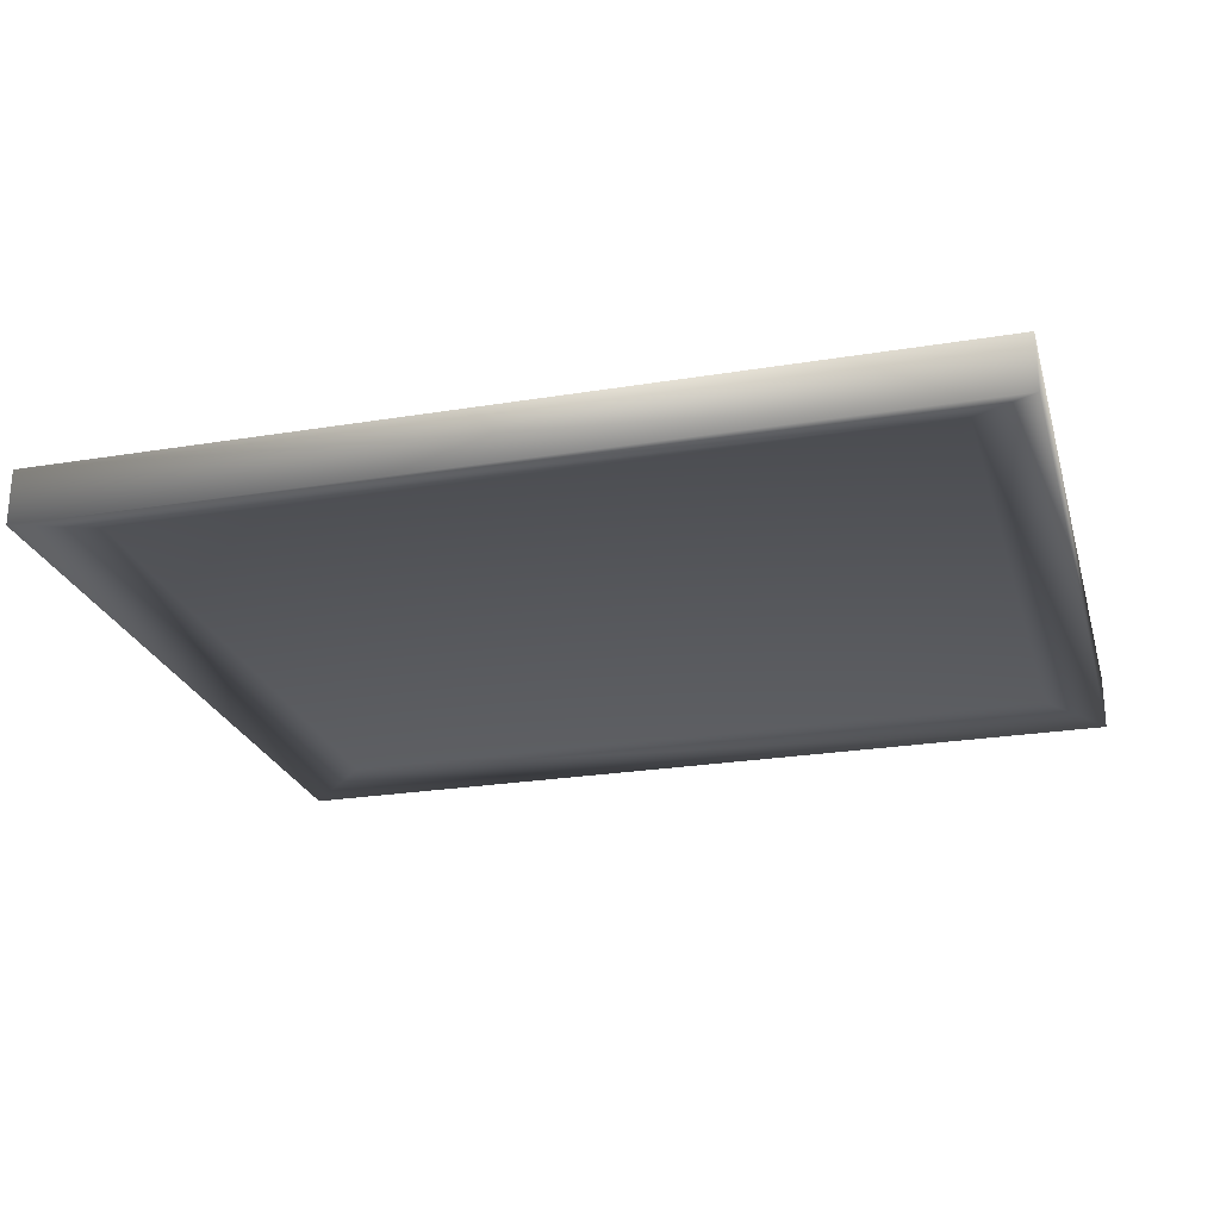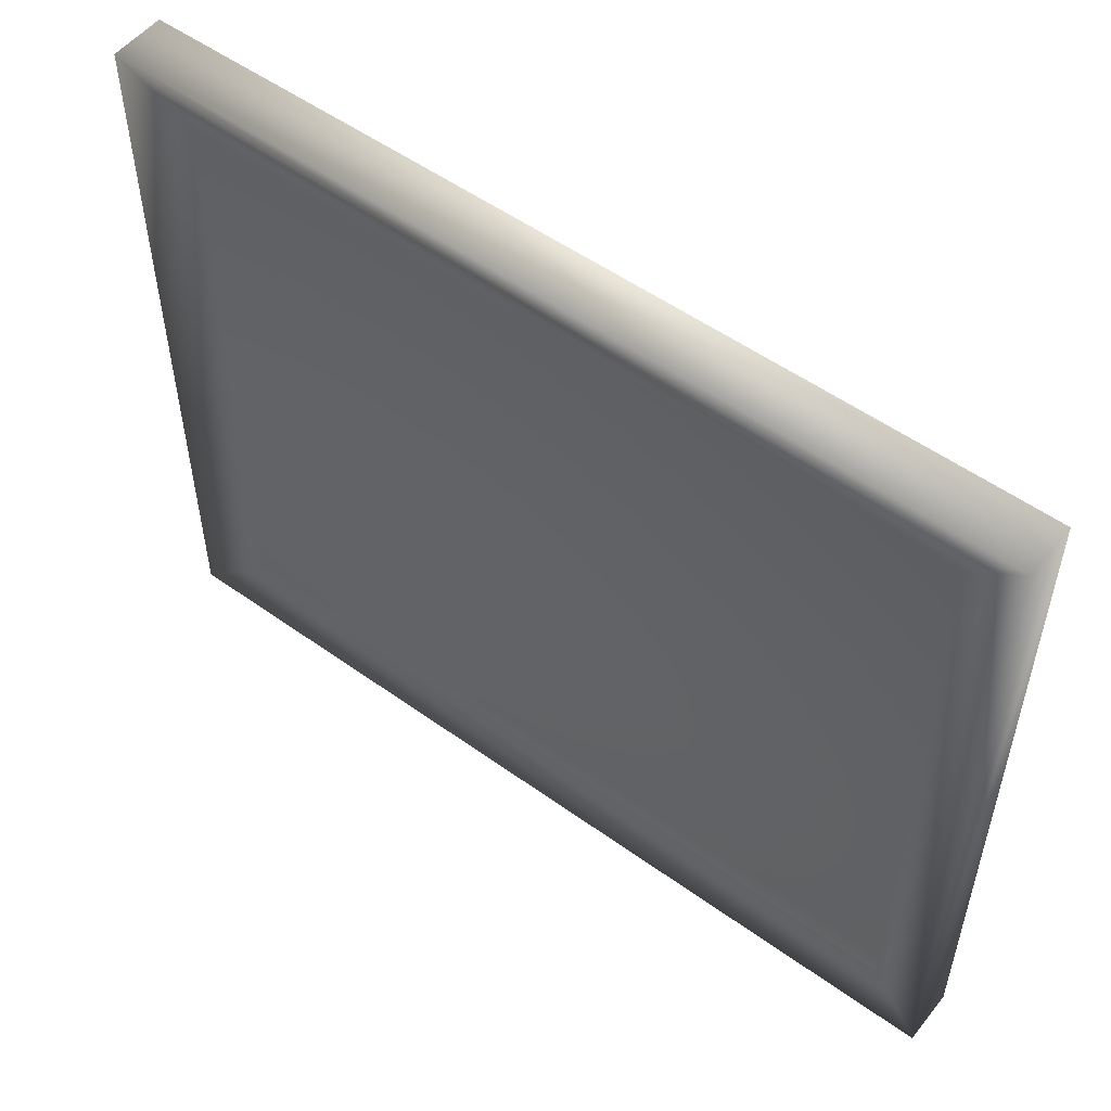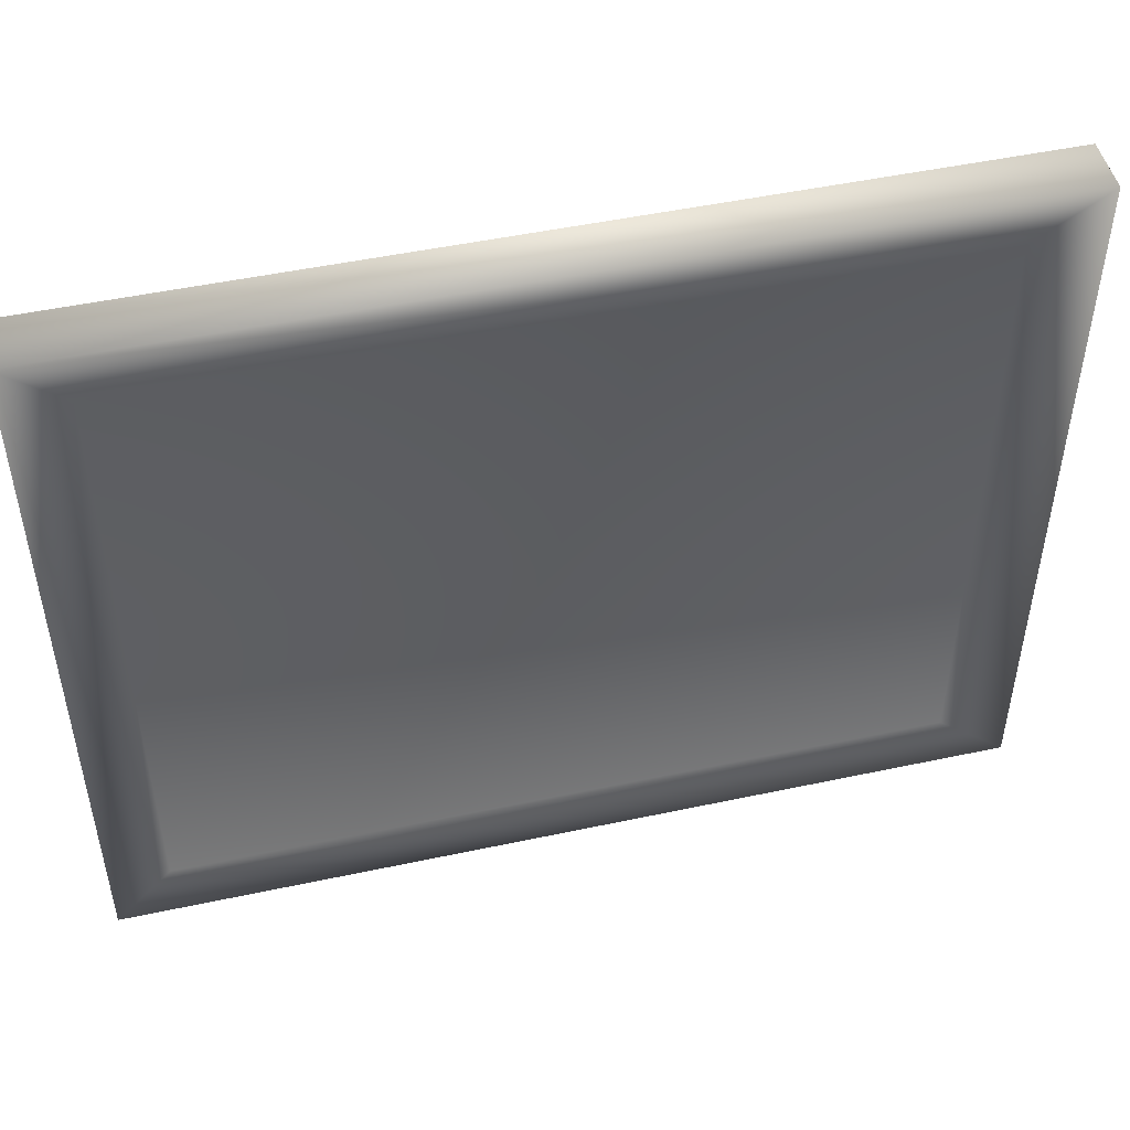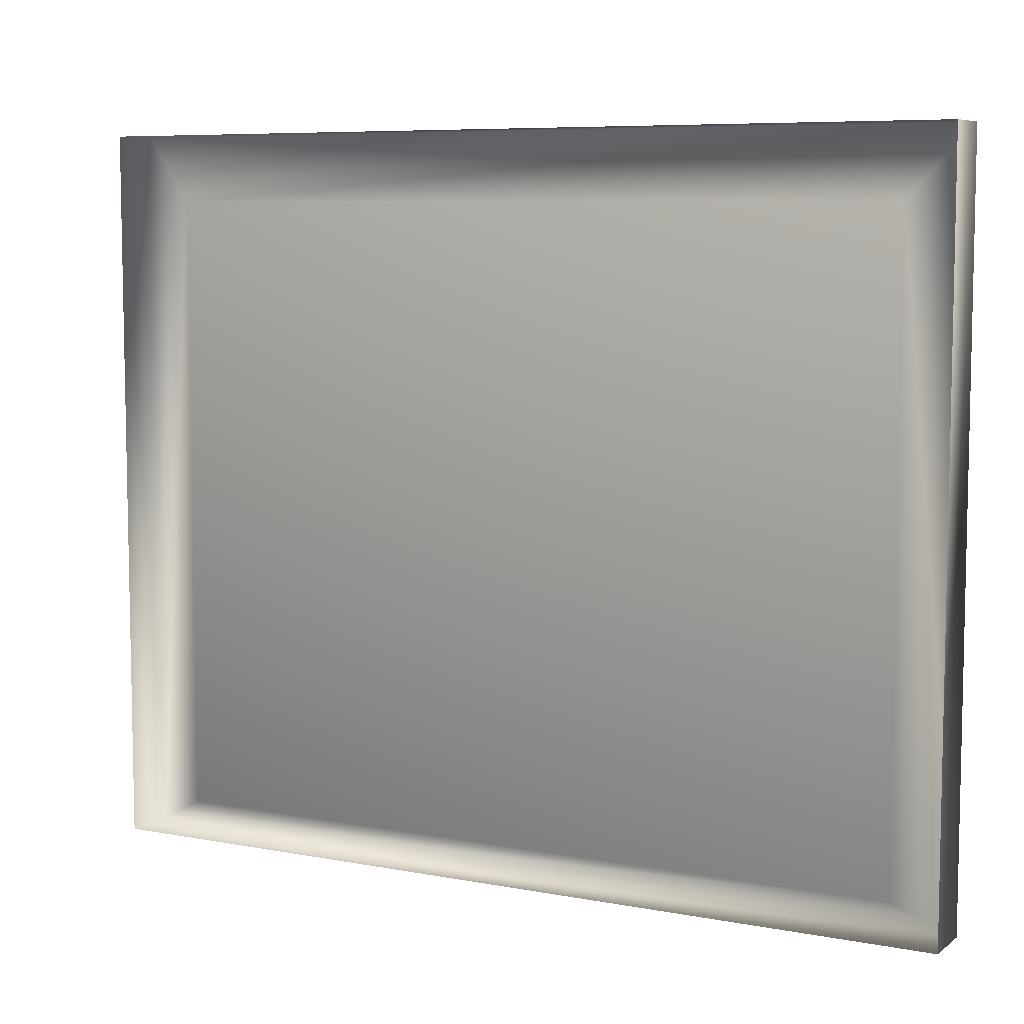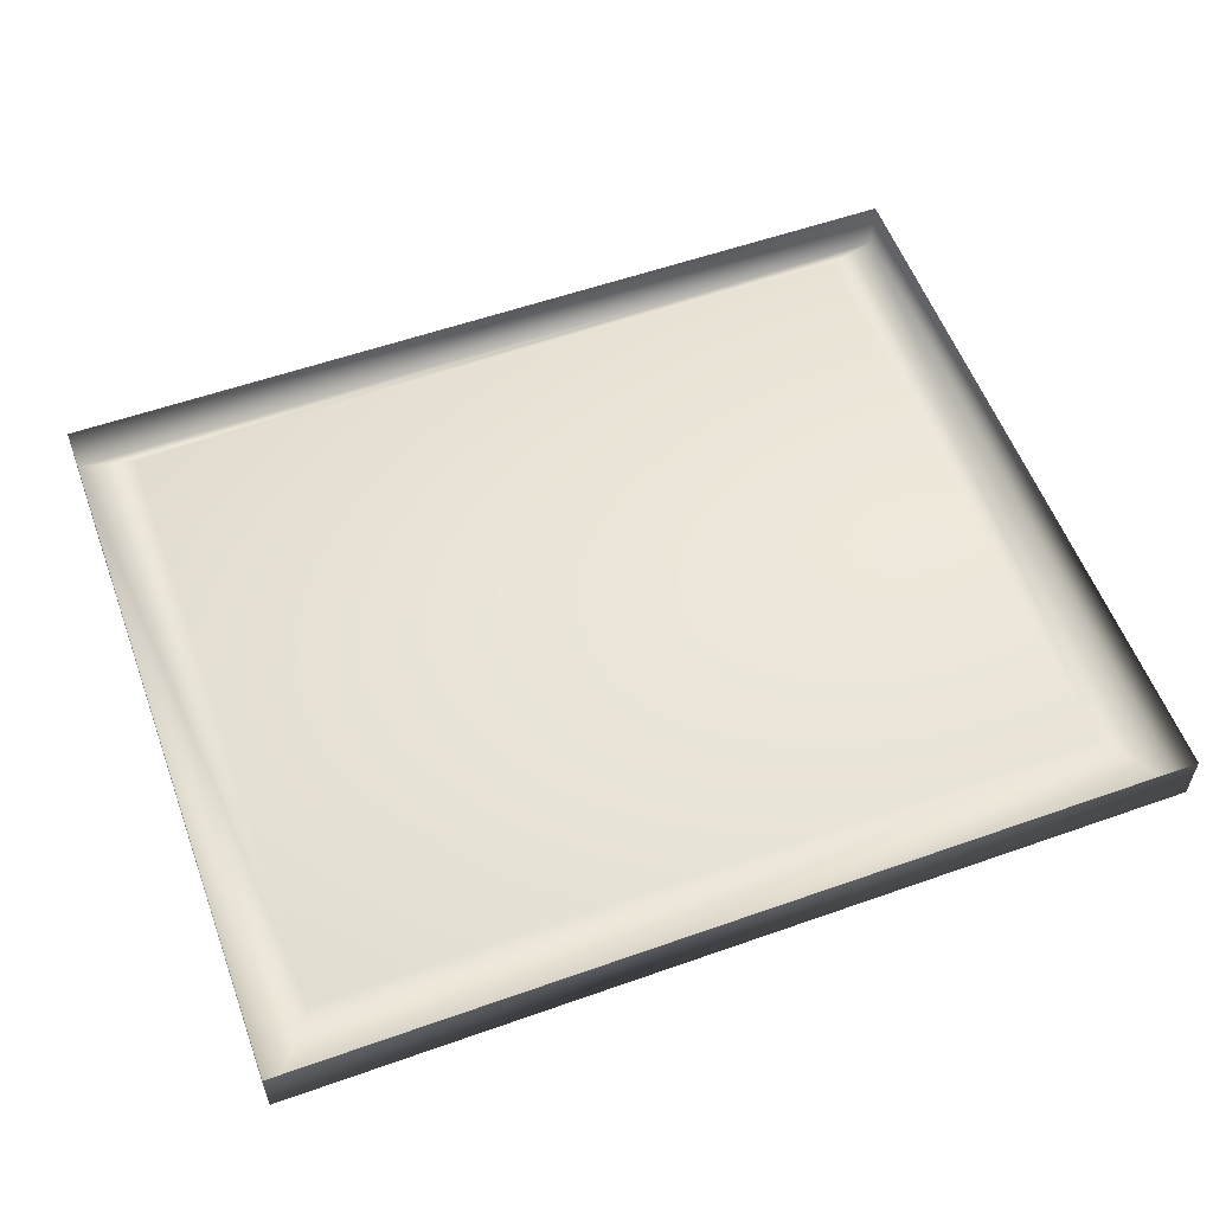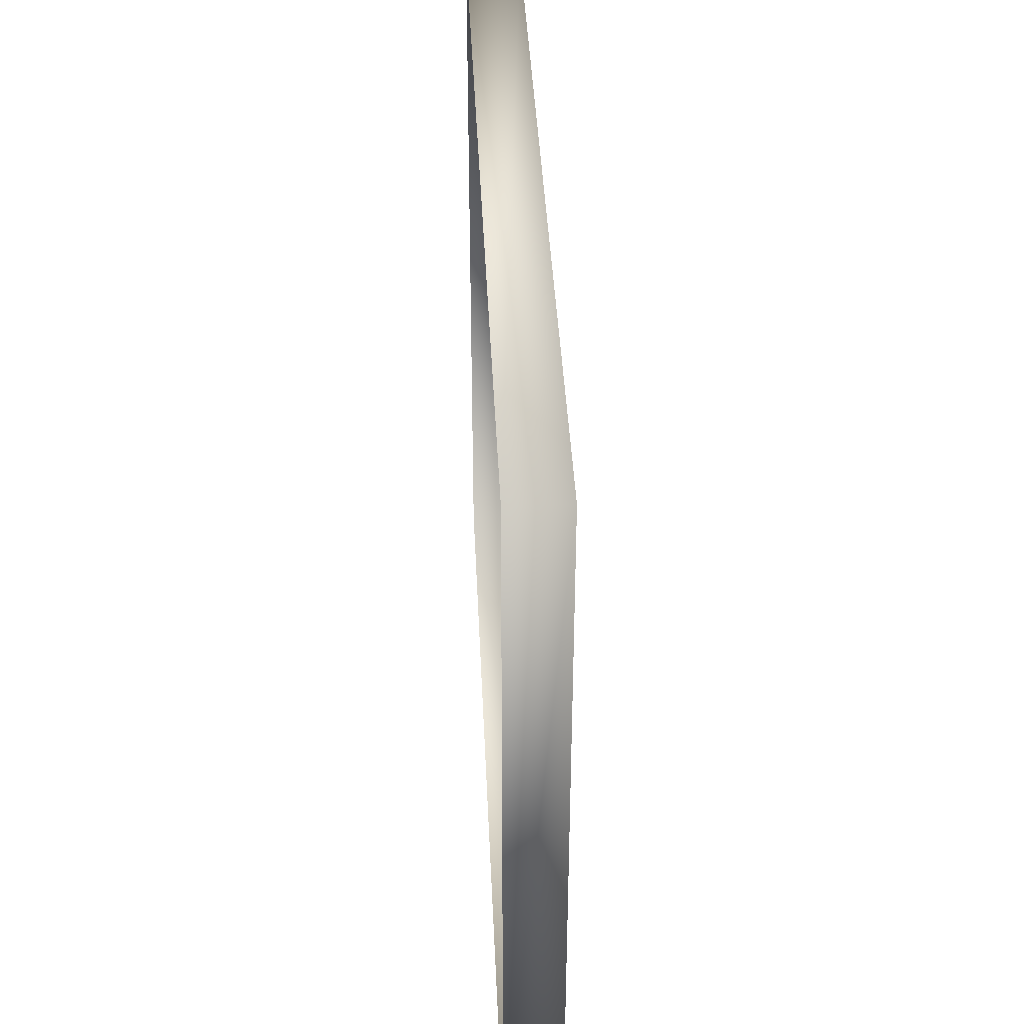
<metadata>
{"format":"obj","ext":"obj","renderer":"f3d","projection":"perspective","resolution":1024,"background":"white","views":[{"elev":-24.5,"azim":-164.9,"up":"+Z"},{"elev":53.1,"azim":-142.4,"up":"+Y"},{"elev":48.8,"azim":166.6,"up":"+Y"},{"elev":7.3,"azim":28.4,"up":"+Y"},{"elev":56.8,"azim":159.8,"up":"+Z"},{"elev":39.0,"azim":87.5,"up":"+Y"}]}
</metadata>
<code>
o plaque
v -8.263 256.7 568.7
v -15.32 260.6 571.5
v -15.32 339.7 571.5
v -8.263 348.2 568.7
v -119.4 256.7 575.5
v -119.4 256.7 568.7
v -8.263 256.7 575.5
v -119.4 348.2 575.5
v -119.4 348.2 568.7
v -8.263 348.2 575.5
v -111.9 260.6 571.5
v -111.9 339.7 571.5
f 1 2 3
f 1 3 4
f 1 7 5
f 1 5 6
f 8 9 6
f 8 6 5
f 10 4 9
f 10 9 8
f 7 1 4
f 7 4 10
f 3 2 11
f 3 11 12
f 4 3 12
f 4 12 9
f 2 1 6
f 2 6 11
f 6 9 12
f 6 12 11

</code>
